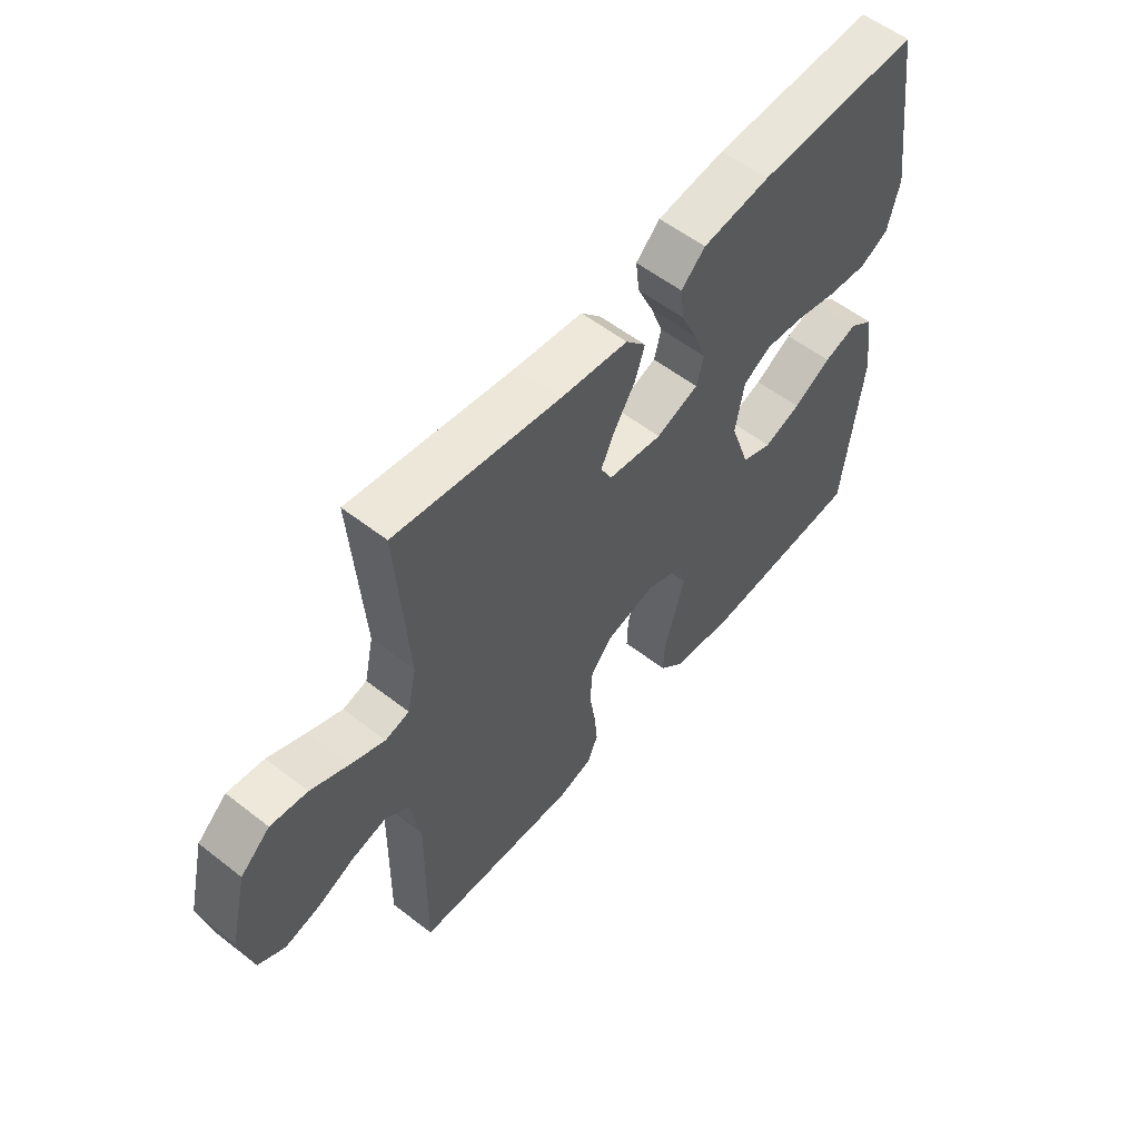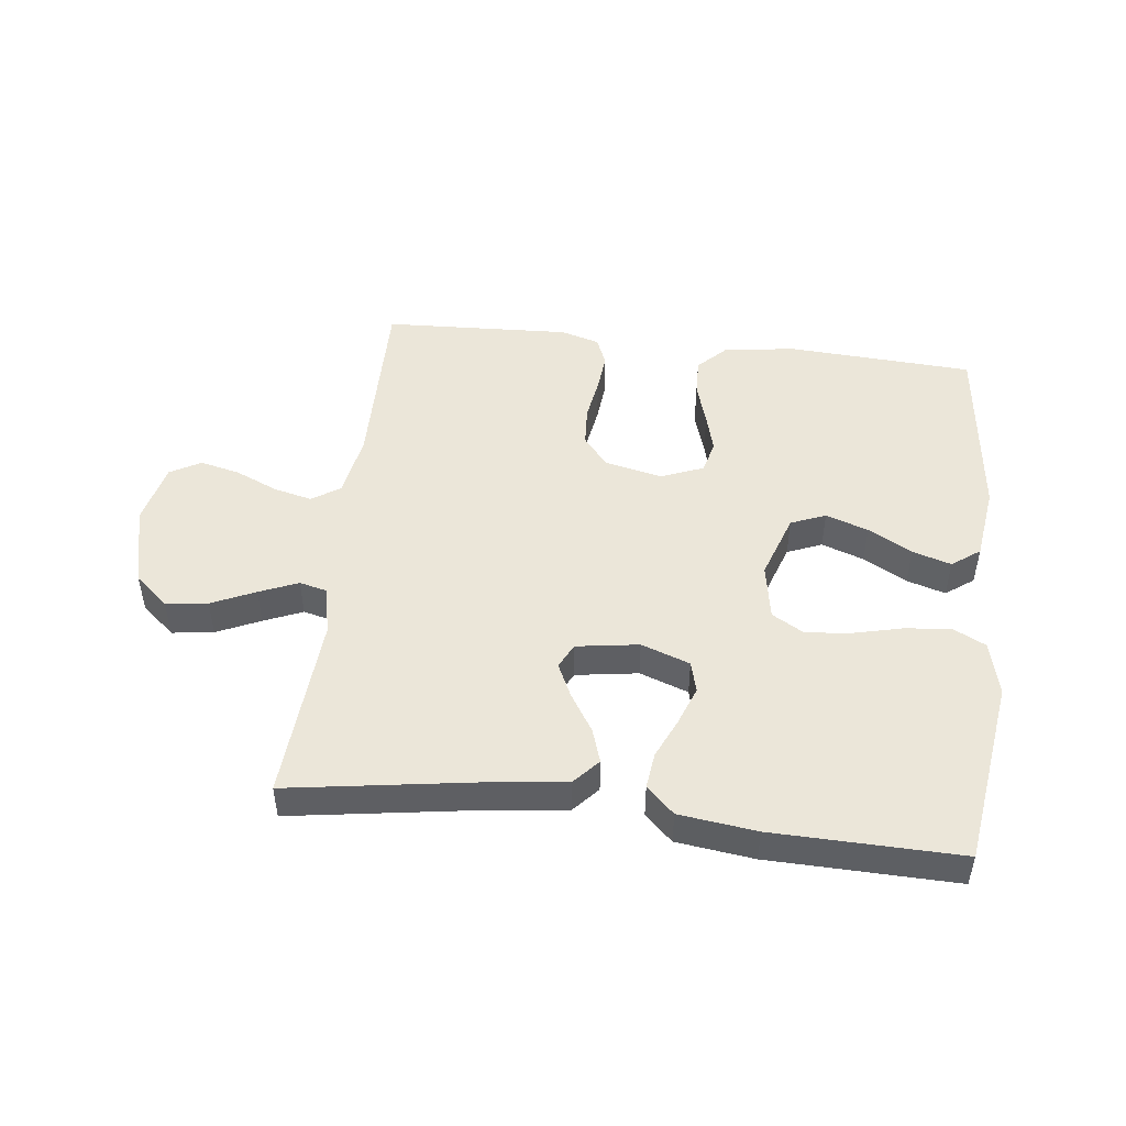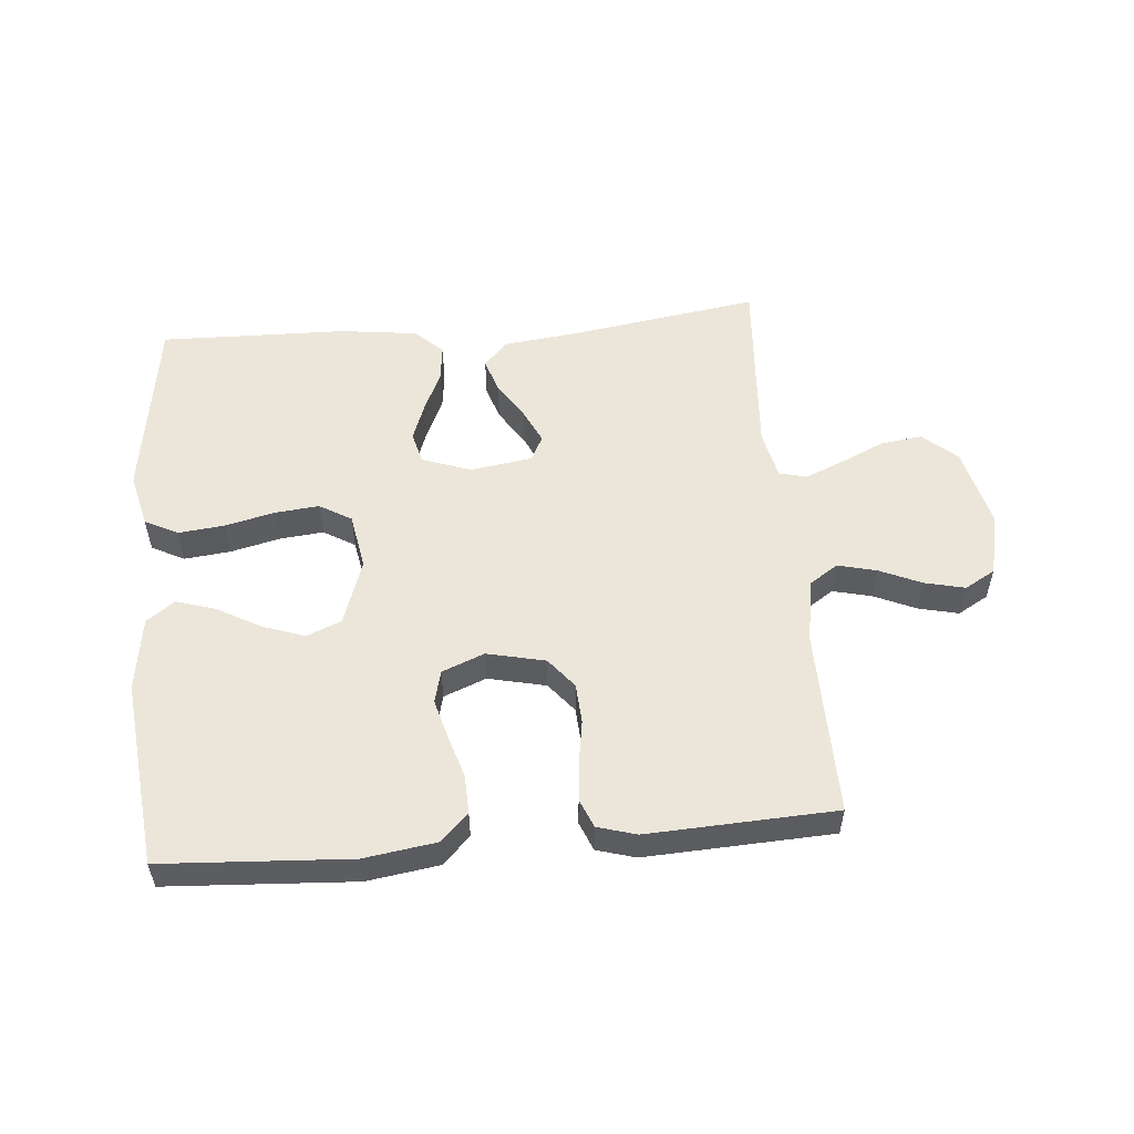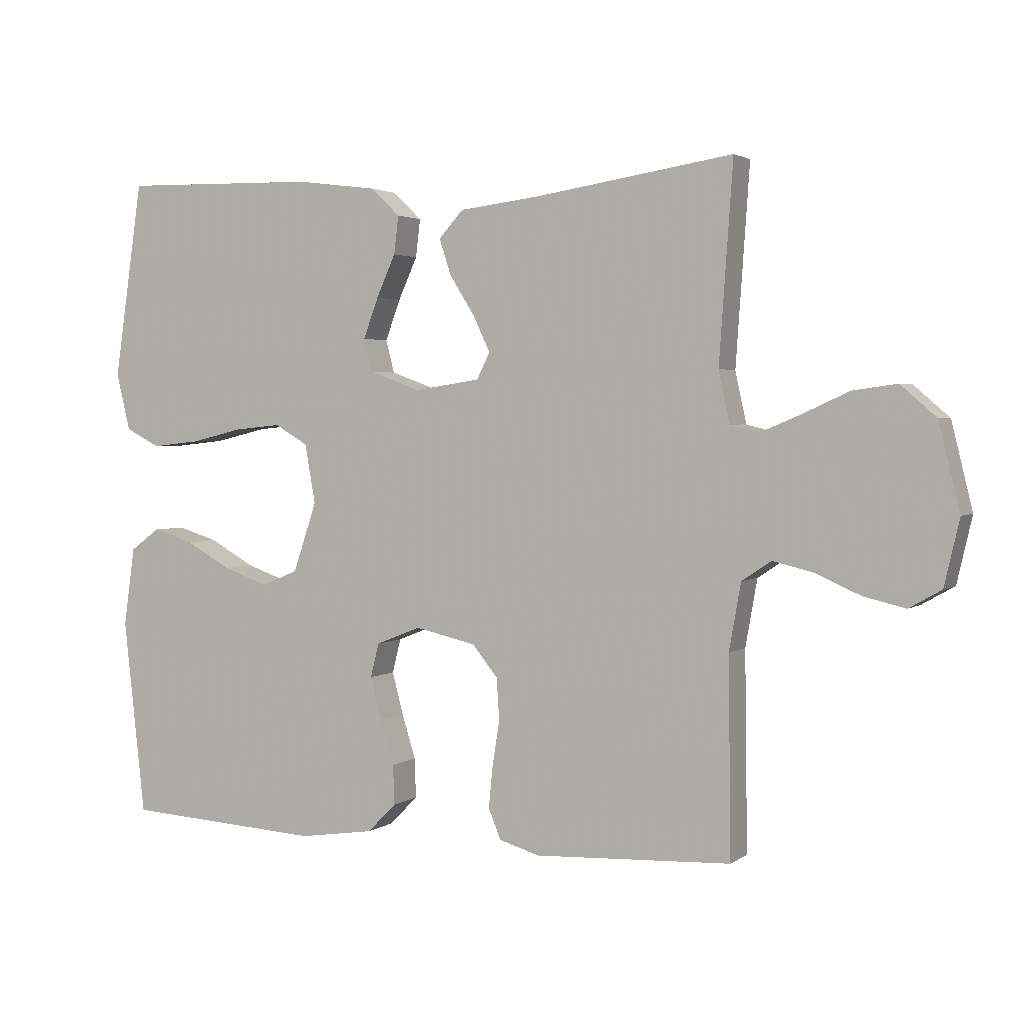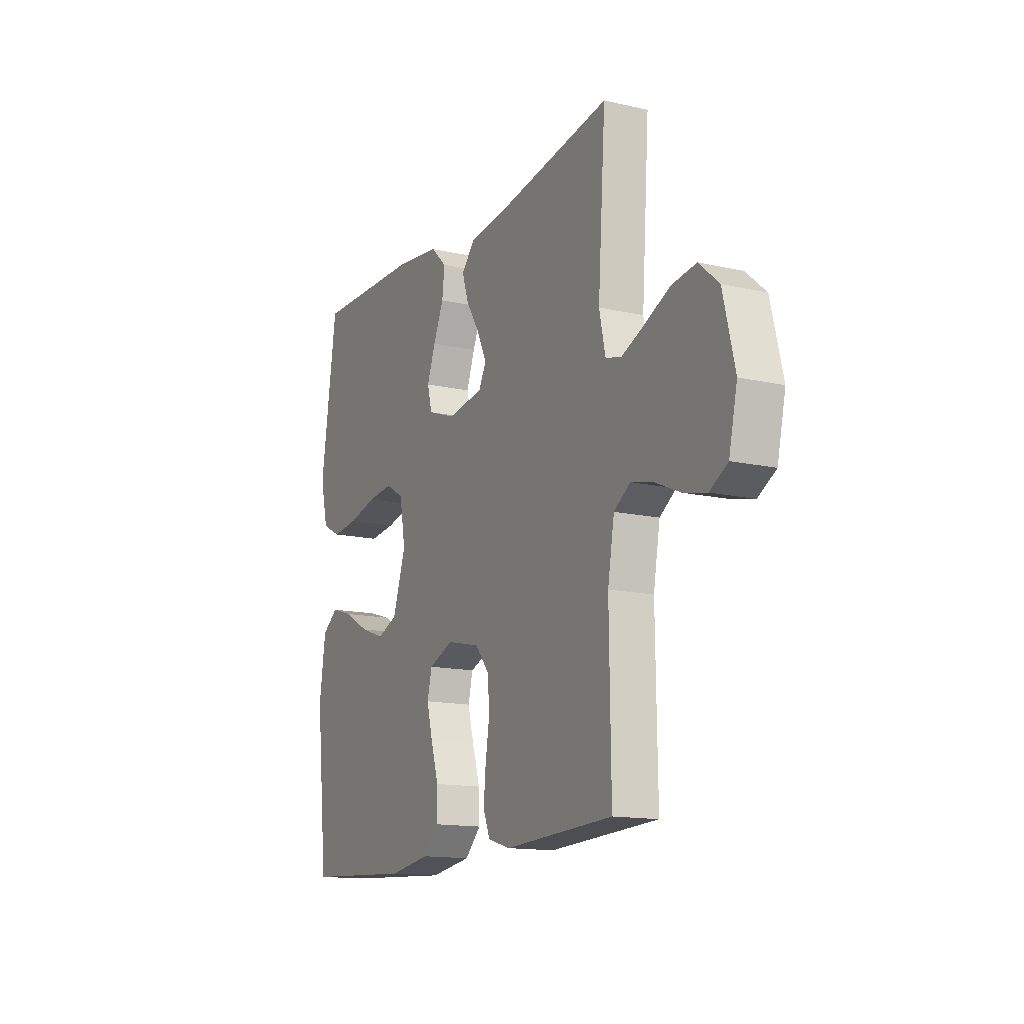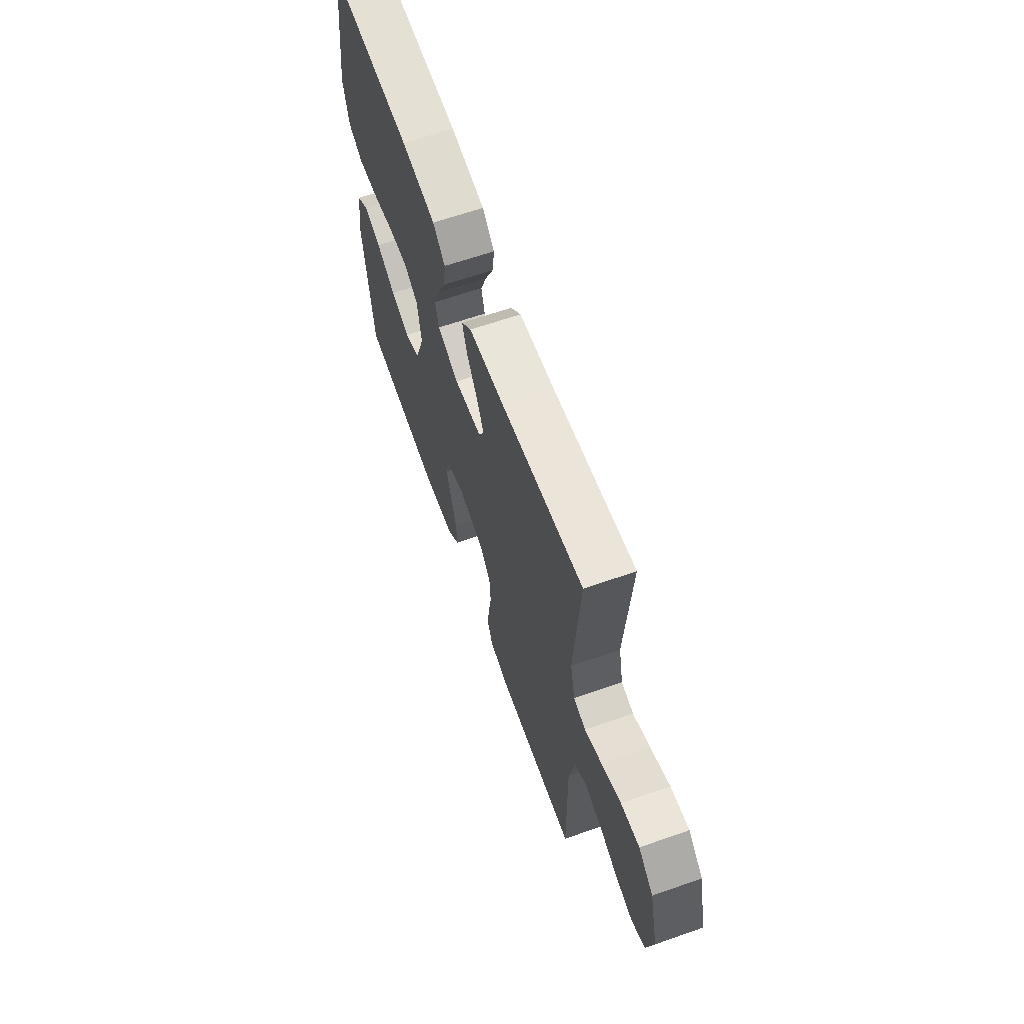
<metadata>
{"format":"obj","ext":"obj","renderer":"f3d","projection":"perspective","resolution":1024,"background":"white","views":[{"elev":56.3,"azim":-50.8,"up":"+Z"},{"elev":48.4,"azim":6.7,"up":"+Y"},{"elev":54.2,"azim":175.0,"up":"+Y"},{"elev":2.5,"azim":-154.6,"up":"+Z"},{"elev":-14.3,"azim":-116.5,"up":"+Z"},{"elev":64.1,"azim":-109.4,"up":"+Z"}]}
</metadata>
<code>
v 0.5 0.07 0.5
v 0.544 0.07 0.2
v 0.523 0.07 0.113
v 0.47 0.07 0.086
v 0.396 0.07 0.094
v 0.317 0.07 0.113
v 0.246 0.07 0.12
v 0.195 0.07 0.09
v 0.179 0.07 0
v 0.215 0.07 -0.106
v 0.271 0.07 -0.129
v 0.339 0.07 -0.105
v 0.409 0.07 -0.066
v 0.471 0.07 -0.047
v 0.516 0.07 -0.08
v 0.533 0.07 -0.2
v 0.5 0.07 -0.5
v 0.2 0.07 -0.518
v 0.085 0.07 -0.501
v 0.041 0.07 -0.457
v 0.043 0.07 -0.396
v 0.064 0.07 -0.328
v 0.081 0.07 -0.264
v 0.068 0.07 -0.212
v 0 0.07 -0.185
v -0.093 0.07 -0.206
v -0.132 0.07 -0.254
v -0.136 0.07 -0.318
v -0.125 0.07 -0.387
v -0.119 0.07 -0.45
v -0.138 0.07 -0.496
v -0.2 0.07 -0.514
v -0.5 0.07 -0.5
v -0.496 0.07 -0.2
v -0.514 0.07 -0.098
v -0.559 0.07 -0.068
v -0.621 0.07 -0.083
v -0.689 0.07 -0.113
v -0.753 0.07 -0.128
v -0.802 0.07 -0.1
v -0.825 0.07 0
v -0.793 0.07 0.131
v -0.739 0.07 0.178
v -0.672 0.07 0.169
v -0.602 0.07 0.137
v -0.54 0.07 0.111
v -0.496 0.07 0.122
v -0.479 0.07 0.2
v -0.5 0.07 0.5
v -0.2 0.07 0.454
v -0.075 0.07 0.439
v -0.038 0.07 0.398
v -0.056 0.07 0.343
v -0.094 0.07 0.283
v -0.12 0.07 0.228
v -0.1 0.07 0.188
v 0 0.07 0.173
v 0.078 0.07 0.201
v 0.091 0.07 0.251
v 0.068 0.07 0.313
v 0.039 0.07 0.377
v 0.032 0.07 0.435
v 0.076 0.07 0.477
v 0.2 0.07 0.493
v 0.5 0 0.5
v 0.544 0 0.2
v 0.523 0 0.113
v 0.47 0 0.086
v 0.396 0 0.094
v 0.317 0 0.113
v 0.246 0 0.12
v 0.195 0 0.09
v 0.179 0 0
v 0.215 0 -0.106
v 0.271 0 -0.129
v 0.339 0 -0.105
v 0.409 0 -0.066
v 0.471 0 -0.047
v 0.516 0 -0.08
v 0.533 0 -0.2
v 0.5 0 -0.5
v 0.2 0 -0.518
v 0.085 0 -0.501
v 0.041 0 -0.457
v 0.043 0 -0.396
v 0.064 0 -0.328
v 0.081 0 -0.264
v 0.068 0 -0.212
v 0 0 -0.185
v -0.093 0 -0.206
v -0.132 0 -0.254
v -0.136 0 -0.318
v -0.125 0 -0.387
v -0.119 0 -0.45
v -0.138 0 -0.496
v -0.2 0 -0.514
v -0.5 0 -0.5
v -0.496 0 -0.2
v -0.514 0 -0.098
v -0.559 0 -0.068
v -0.621 0 -0.083
v -0.689 0 -0.113
v -0.753 0 -0.128
v -0.802 0 -0.1
v -0.825 0 0
v -0.793 0 0.131
v -0.739 0 0.178
v -0.672 0 0.169
v -0.602 0 0.137
v -0.54 0 0.111
v -0.496 0 0.122
v -0.479 0 0.2
v -0.5 0 0.5
v -0.2 0 0.454
v -0.075 0 0.439
v -0.038 0 0.398
v -0.056 0 0.343
v -0.094 0 0.283
v -0.12 0 0.228
v -0.1 0 0.188
v 0 0 0.173
v 0.078 0 0.201
v 0.091 0 0.251
v 0.068 0 0.313
v 0.039 0 0.377
v 0.032 0 0.435
v 0.076 0 0.477
v 0.2 0 0.493
f 60 61 62 63
f 59 60 63 64
f 58 59 64 1
f 51 52 53 54
f 50 51 54 55
f 48 49 50 55
f 47 48 55 56
f 42 43 44 45
f 42 45 46
f 41 42 46
f 37 38 39 40
f 36 37 40 41
f 31 32 33 34
f 31 34 35
f 28 29 30 31
f 28 31 35
f 27 28 35 36
f 19 20 21 22
f 19 22 23
f 18 19 23
f 17 18 23 24
f 15 16 17 24
f 12 13 14 15
f 11 12 15 24
f 3 4 5 6
f 3 6 7
f 58 1 2 3
f 57 58 3 7
f 36 41 46 47
f 26 27 36 47
f 25 26 47 56
f 10 11 24 25
f 9 10 25 56
f 8 9 56 57
f 7 8 57
f 127 126 125 124
f 128 127 124 123
f 65 128 123 122
f 118 117 116 115
f 119 118 115 114
f 119 114 113 112
f 120 119 112 111
f 109 108 107 106
f 110 109 106
f 110 106 105
f 104 103 102 101
f 105 104 101 100
f 98 97 96 95
f 99 98 95
f 95 94 93 92
f 99 95 92
f 100 99 92 91
f 86 85 84 83
f 87 86 83
f 87 83 82
f 88 87 82 81
f 88 81 80 79
f 79 78 77 76
f 88 79 76 75
f 70 69 68 67
f 71 70 67
f 67 66 65 122
f 71 67 122 121
f 111 110 105 100
f 111 100 91 90
f 120 111 90 89
f 89 88 75 74
f 120 89 74 73
f 121 120 73 72
f 121 72 71
f 1 65 66 2
f 2 66 67 3
f 3 67 68 4
f 4 68 69 5
f 5 69 70 6
f 6 70 71 7
f 7 71 72 8
f 8 72 73 9
f 9 73 74 10
f 10 74 75 11
f 11 75 76 12
f 12 76 77 13
f 13 77 78 14
f 14 78 79 15
f 15 79 80 16
f 16 80 81 17
f 17 81 82 18
f 18 82 83 19
f 19 83 84 20
f 20 84 85 21
f 21 85 86 22
f 22 86 87 23
f 23 87 88 24
f 24 88 89 25
f 25 89 90 26
f 26 90 91 27
f 27 91 92 28
f 28 92 93 29
f 29 93 94 30
f 30 94 95 31
f 31 95 96 32
f 32 96 97 33
f 33 97 98 34
f 34 98 99 35
f 35 99 100 36
f 36 100 101 37
f 37 101 102 38
f 38 102 103 39
f 39 103 104 40
f 40 104 105 41
f 41 105 106 42
f 42 106 107 43
f 43 107 108 44
f 44 108 109 45
f 45 109 110 46
f 46 110 111 47
f 47 111 112 48
f 48 112 113 49
f 49 113 114 50
f 50 114 115 51
f 51 115 116 52
f 52 116 117 53
f 53 117 118 54
f 54 118 119 55
f 55 119 120 56
f 56 120 121 57
f 57 121 122 58
f 58 122 123 59
f 59 123 124 60
f 60 124 125 61
f 61 125 126 62
f 62 126 127 63
f 63 127 128 64
f 64 128 65 1

</code>
